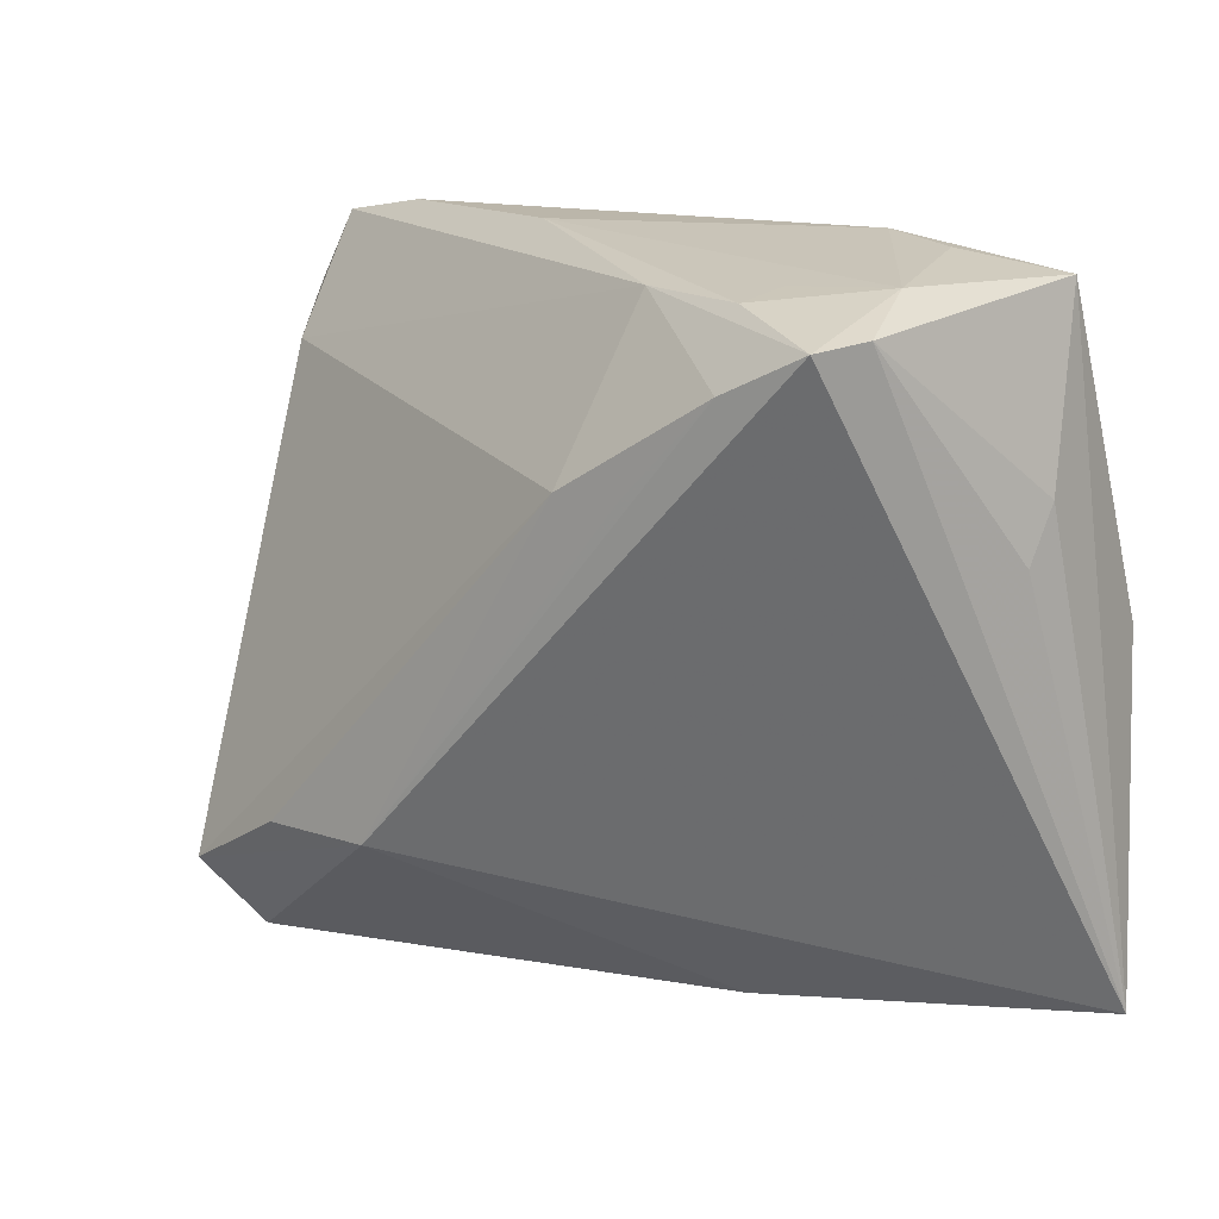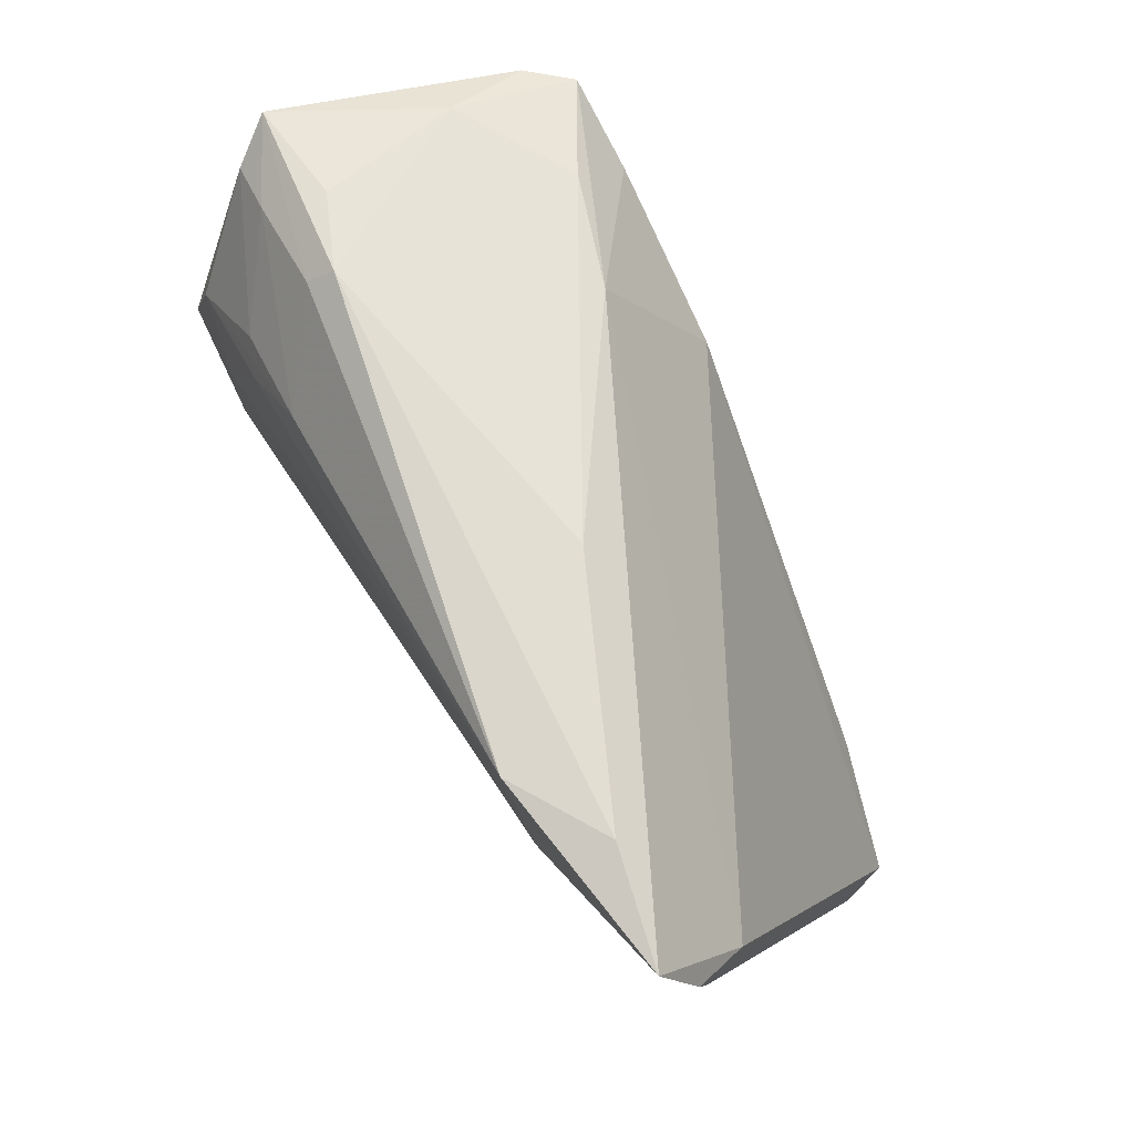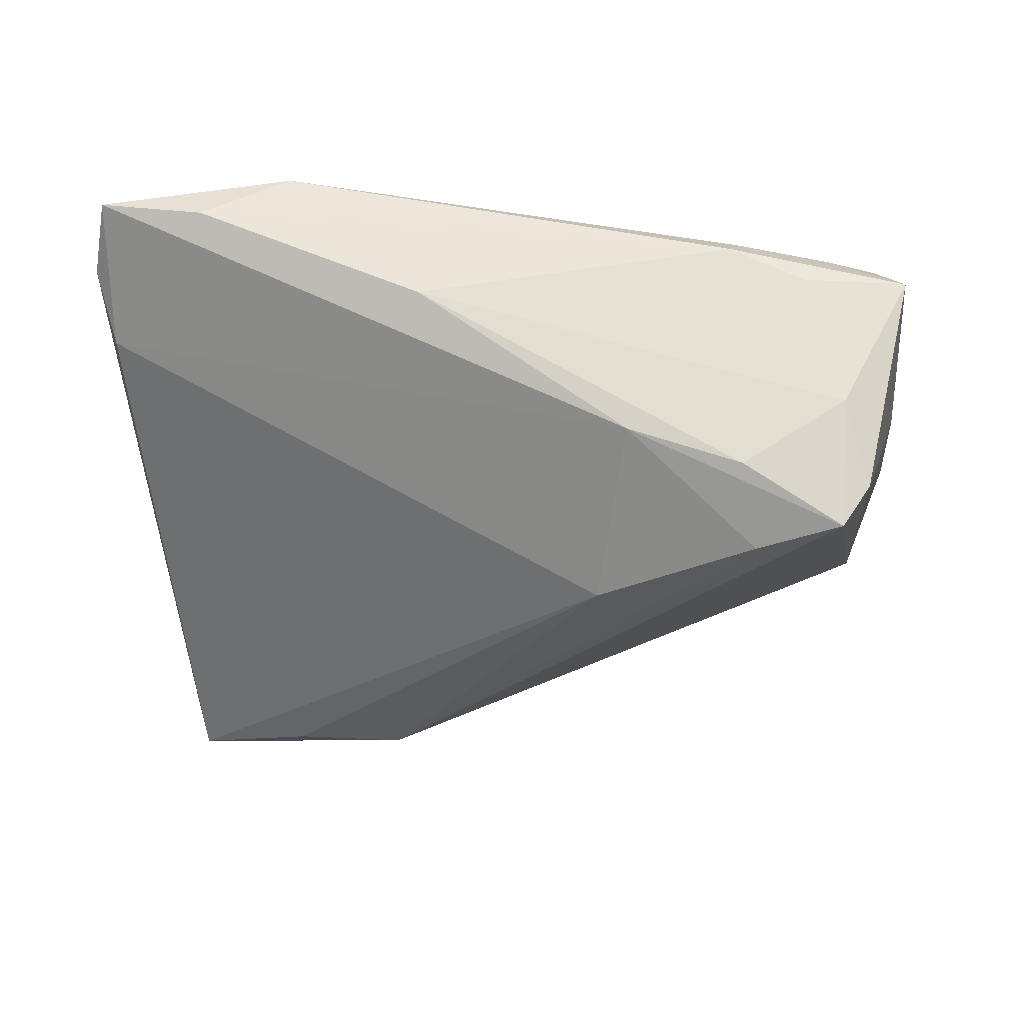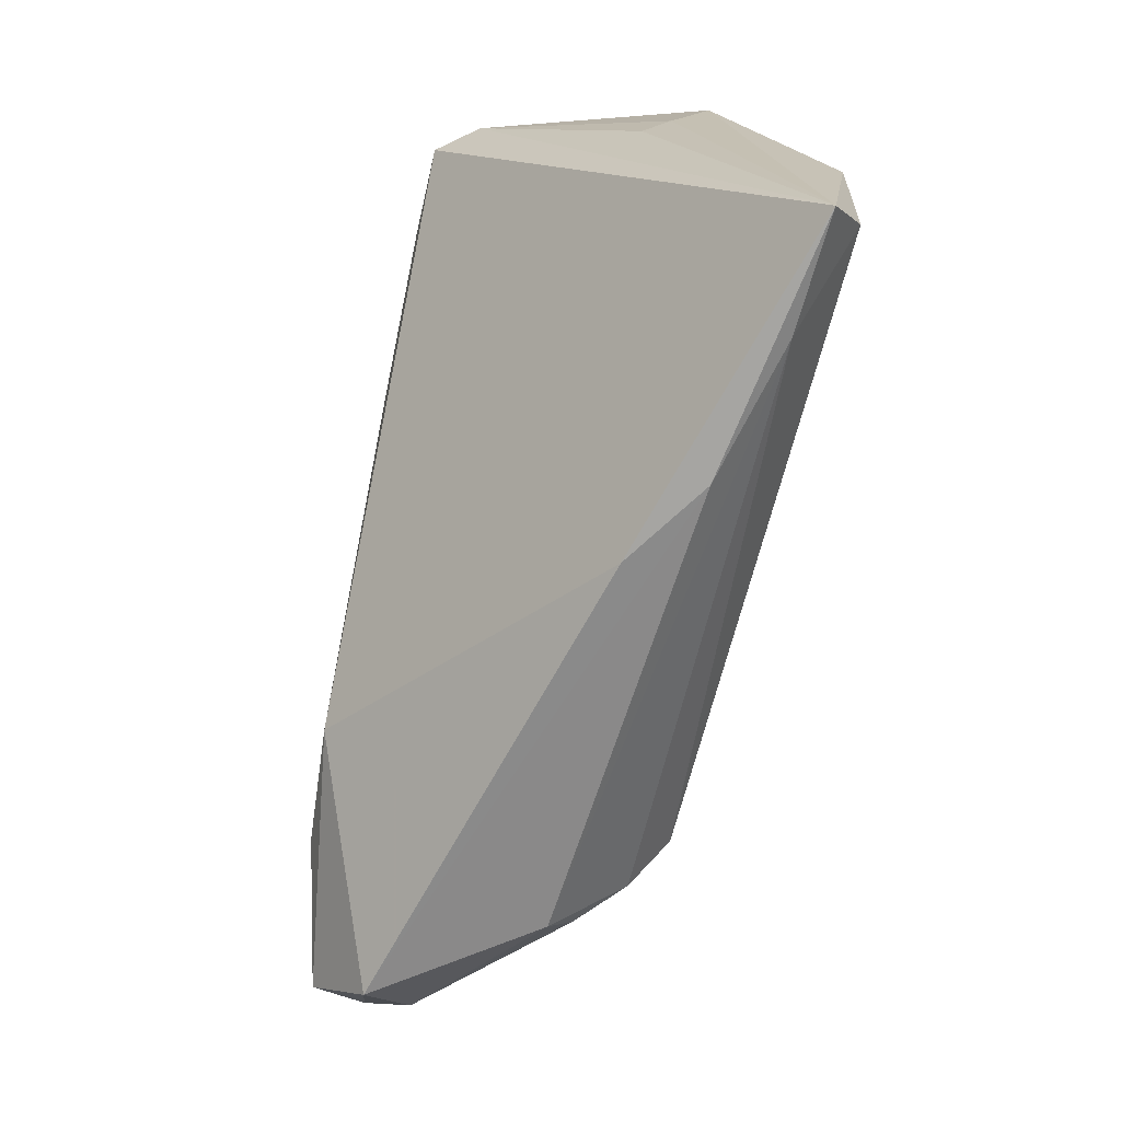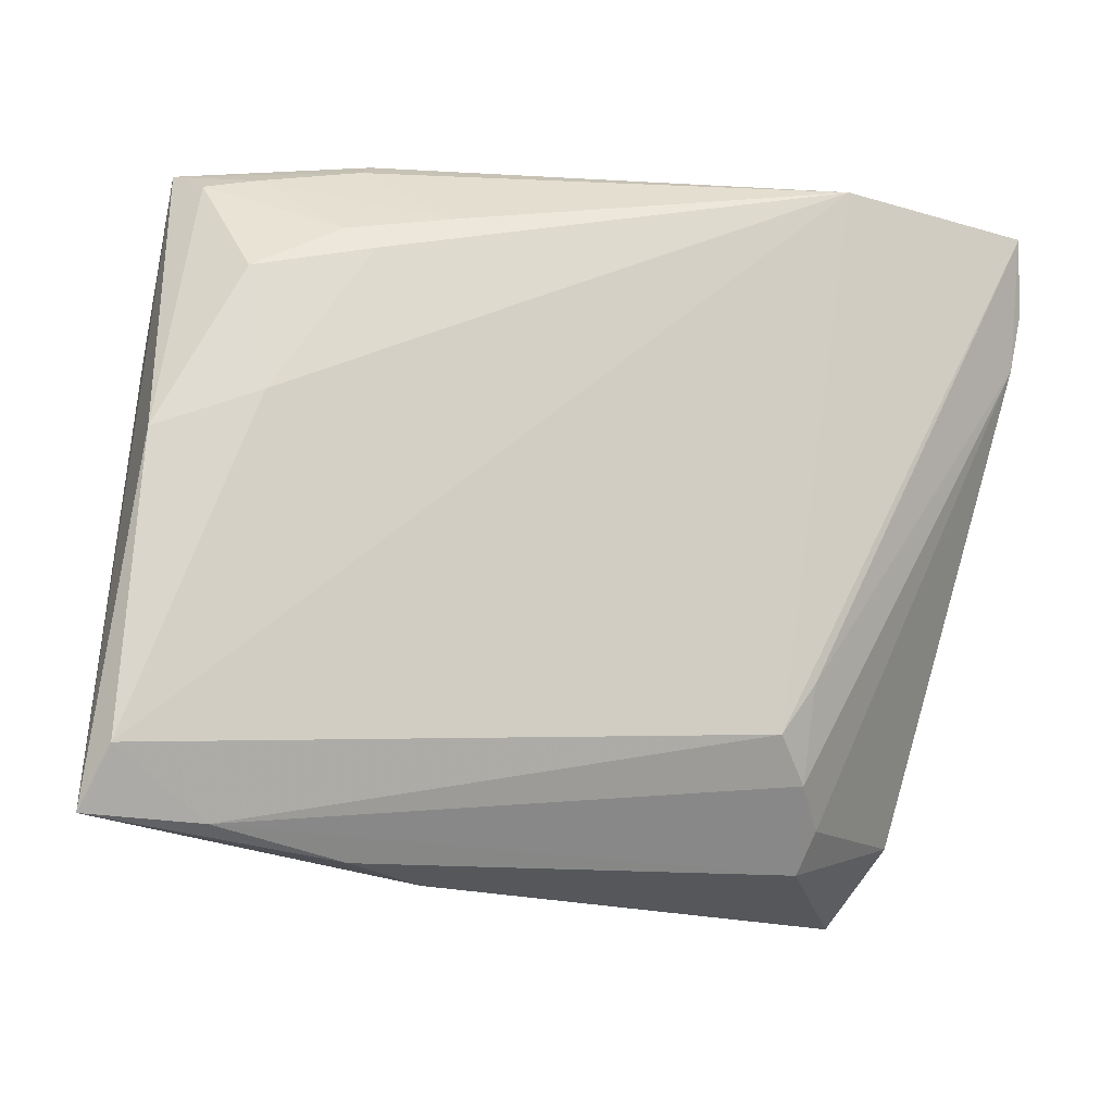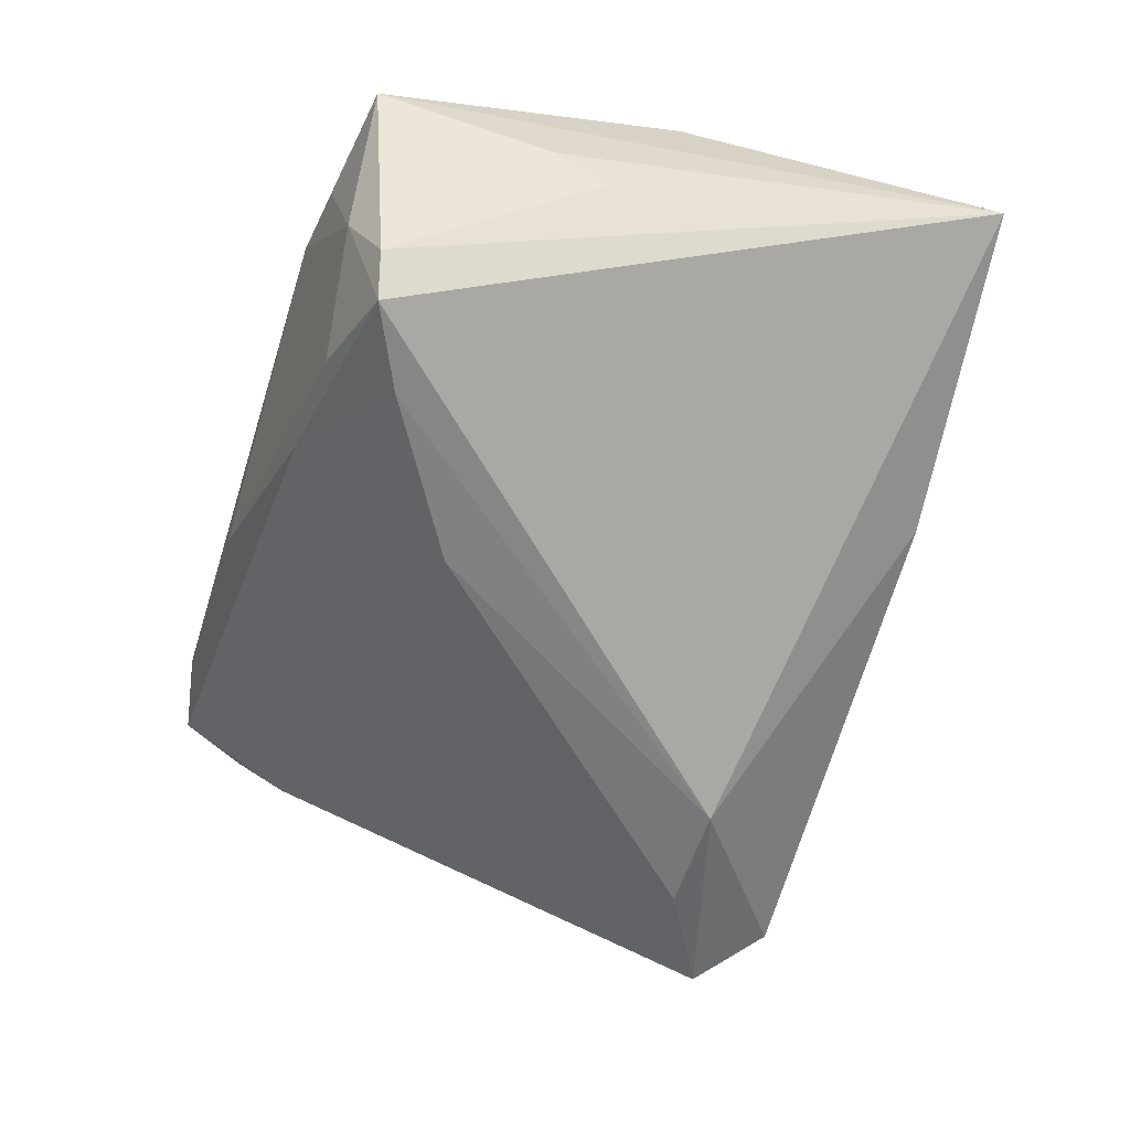
<metadata>
{"format":"obj","ext":"obj","renderer":"f3d","projection":"perspective","resolution":1024,"background":"white","views":[{"elev":13.0,"azim":-144.2,"up":"+Y"},{"elev":68.6,"azim":60.9,"up":"+Y"},{"elev":-33.1,"azim":178.4,"up":"+Z"},{"elev":-69.2,"azim":-100.1,"up":"+Y"},{"elev":-20.9,"azim":-15.3,"up":"+Y"},{"elev":-58.6,"azim":-107.5,"up":"+Z"}]}
</metadata>
<code>
v -0.02132 0.03631 0.009318
v -0.008896 0.03202 -0.0137
v -0.0254 0.02365 0.01804
v -0.01213 -0.04105 0.0002434
v 0.02874 -0.03755 0.0005223
v 0.04351 -0.03138 -0.02174
v -0.02382 0.02413 -0.02449
v -0.02179 0.03151 -0.0178
v -0.04802 -0.03909 0.01292
v 0.05196 0.0208 0.005817
v -0.03543 -0.039 0.01164
v -0.01379 0.01401 -0.02463
v -0.04383 0.01338 0.001224
v -0.02276 0.03404 0.01182
v 0.03009 -0.03331 0.003331
v -0.04241 0.0333 0.006879
v 0.02316 -0.02567 0.01244
v 0.03069 0.0355 0.0194
v -0.04321 0.007446 -0.002162
v -0.04551 -0.03297 0.01647
v 0.01755 -0.02428 -0.02488
v 0.02713 -0.01988 0.01235
v -0.02312 0.03266 -0.01215
v -0.006452 0.01396 -0.02489
v -0.03633 0.0294 -0.01927
v -0.03382 0.03293 -0.009933
v -0.03297 0.003754 0.0194
v 0.04423 -0.03084 -0.01137
v 0.03866 -0.03932 -0.01649
v -0.01422 0.02601 0.01856
v -0.02225 0.02107 0.0194
v 0.04085 0.03631 0.01338
v 0.05285 0.03457 0.01585
v 0.05417 0.02667 0.01206
v 0.02685 -0.02993 0.008528
v -0.03009 0.0352 0.005789
v -0.03309 0.02847 -0.02404
v -0.03371 0.03156 0.01161
v 0.01496 0.03608 0.002177
v -0.04423 -0.001331 0.01869
v 0.04524 -0.03007 -0.01613
v 0.03021 -0.02426 -0.02447
v 0.05341 0.02056 0.01043
v -0.03526 0.0174 0.01916
v -0.021 -0.04081 0.006954
v -0.03959 0.03011 0.01125
f 37 21 9
f 16 9 40
f 6 29 21
f 41 29 6
f 33 18 17
f 20 40 9
f 9 11 20
f 20 11 17
f 17 18 20
f 13 9 16
f 13 19 9
f 25 37 9
f 9 19 25
f 19 13 25
f 25 13 16
f 28 41 43
f 43 15 28
f 28 29 41
f 5 29 28
f 28 15 5
f 35 11 5
f 17 11 35
f 5 15 35
f 35 15 43
f 45 29 5
f 5 11 45
f 45 11 9
f 12 24 21
f 21 24 42
f 42 6 21
f 24 6 42
f 31 18 30
f 31 30 44
f 43 33 22
f 22 33 17
f 22 35 43
f 17 35 22
f 18 33 32
f 33 39 32
f 32 1 18
f 39 1 32
f 27 20 18
f 40 20 27
f 27 18 31
f 31 44 27
f 27 44 40
f 4 45 9
f 29 45 4
f 9 21 4
f 21 29 4
f 10 6 24
f 18 1 14
f 14 30 18
f 38 30 14
f 16 38 14
f 14 1 16
f 16 1 36
f 3 30 38
f 3 44 30
f 24 12 7
f 21 37 7
f 7 12 21
f 34 33 43
f 34 10 33
f 6 10 34
f 43 41 34
f 41 6 34
f 37 25 26
f 26 25 16
f 16 36 26
f 26 1 39
f 26 36 1
f 46 3 38
f 44 3 46
f 46 38 16
f 16 40 46
f 40 44 46
f 37 26 8
f 23 26 39
f 39 8 23
f 23 8 26
f 2 39 33
f 2 8 39
f 33 10 2
f 2 10 24
f 24 7 2
f 2 7 37
f 37 8 2

</code>
